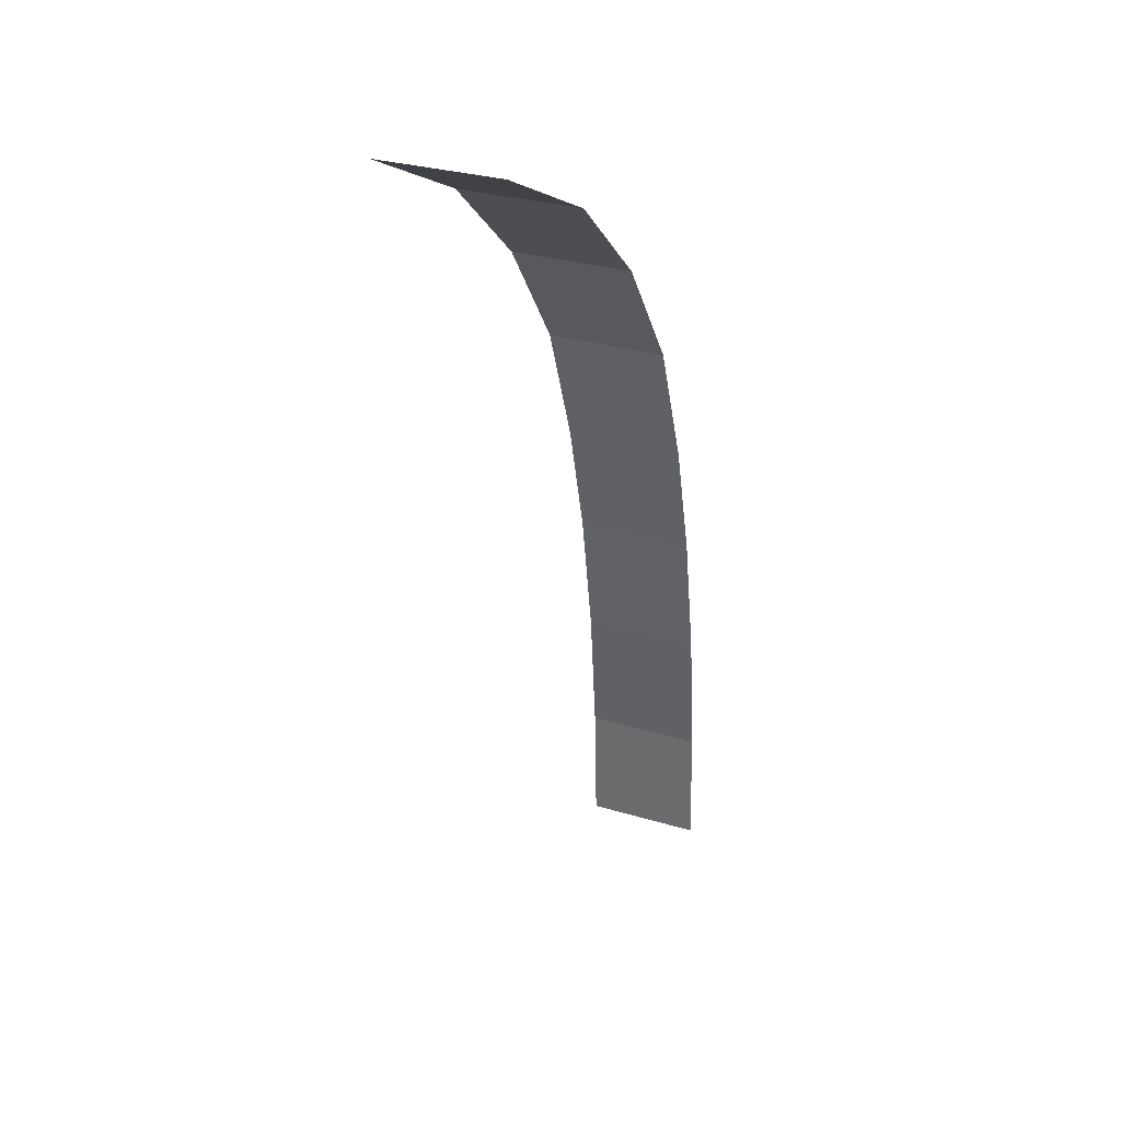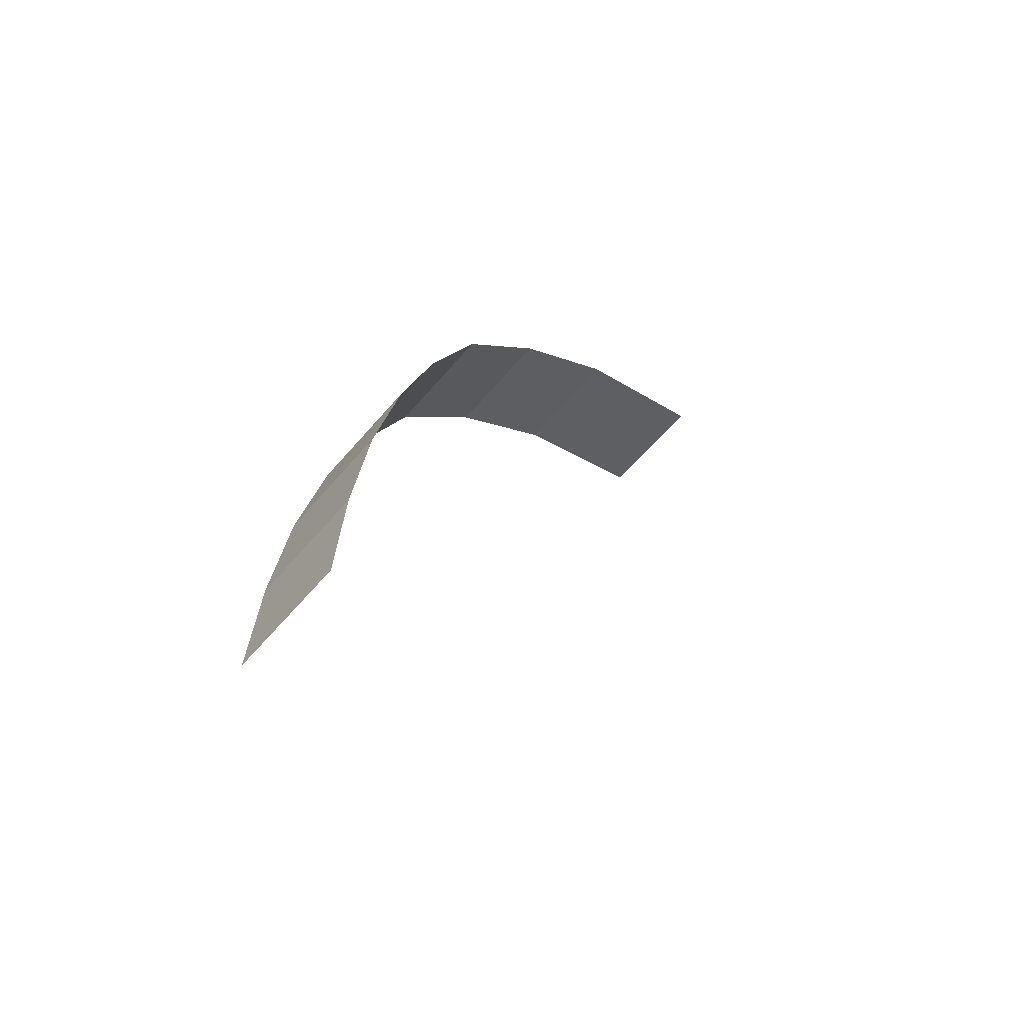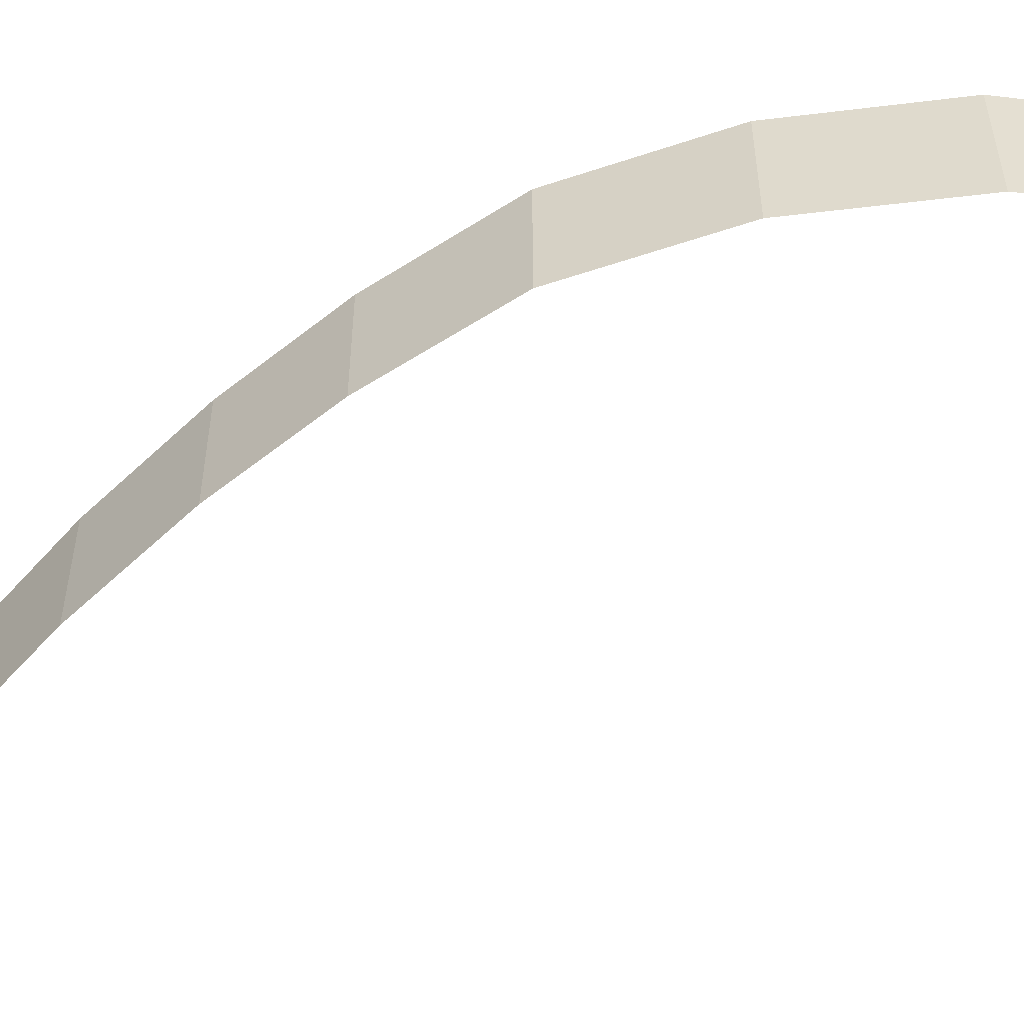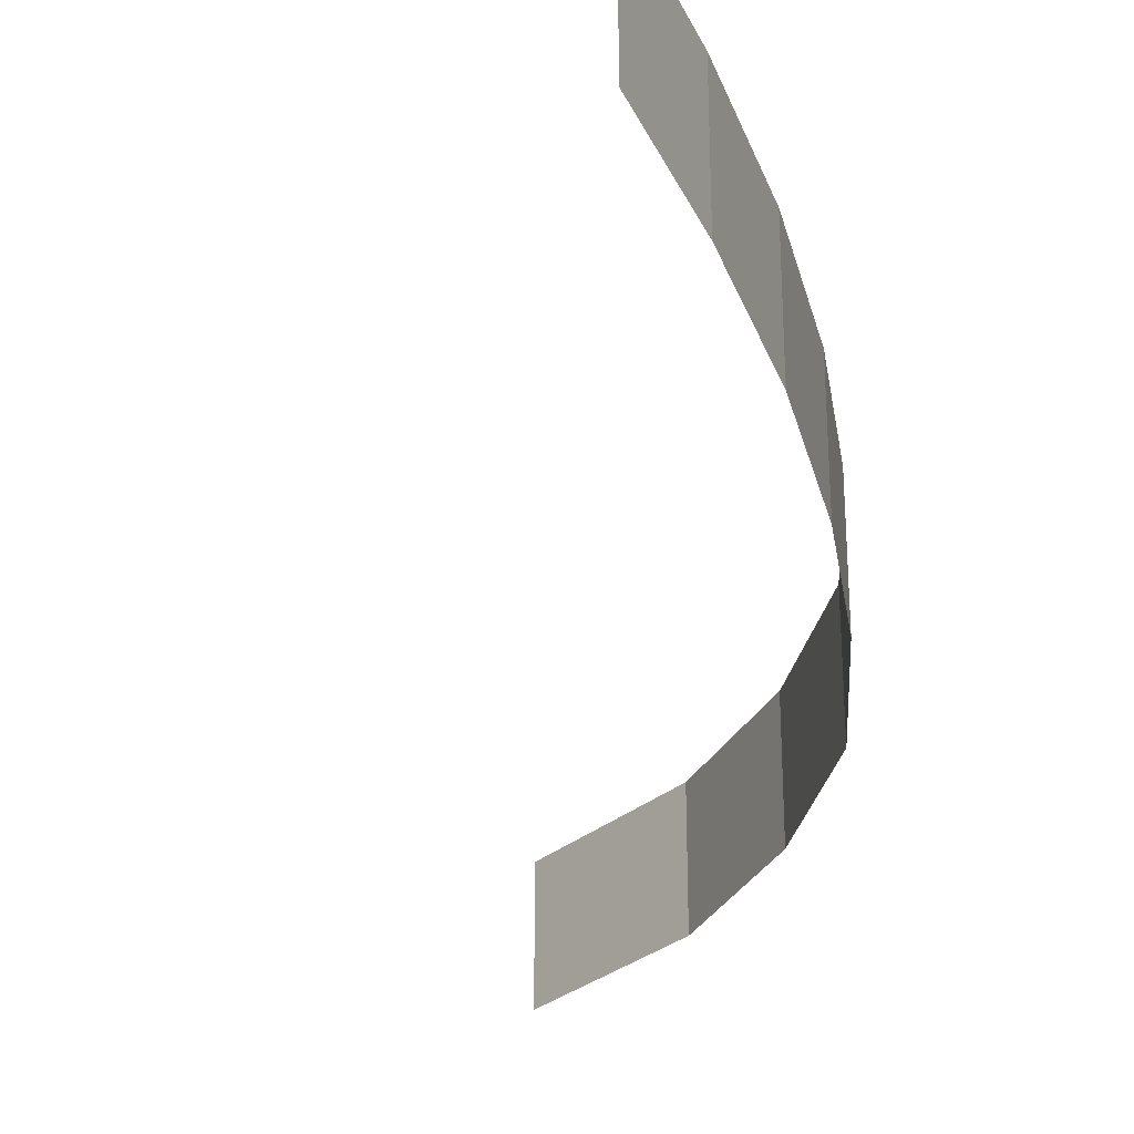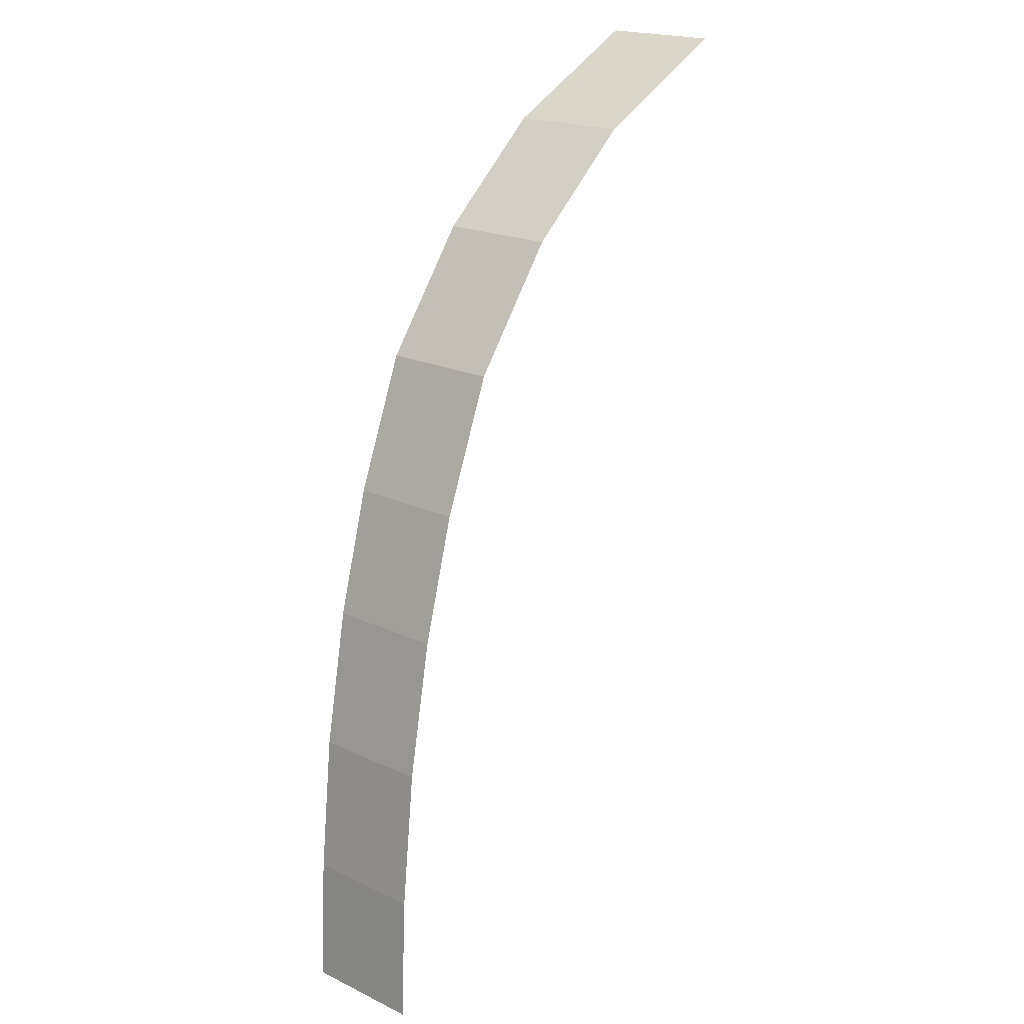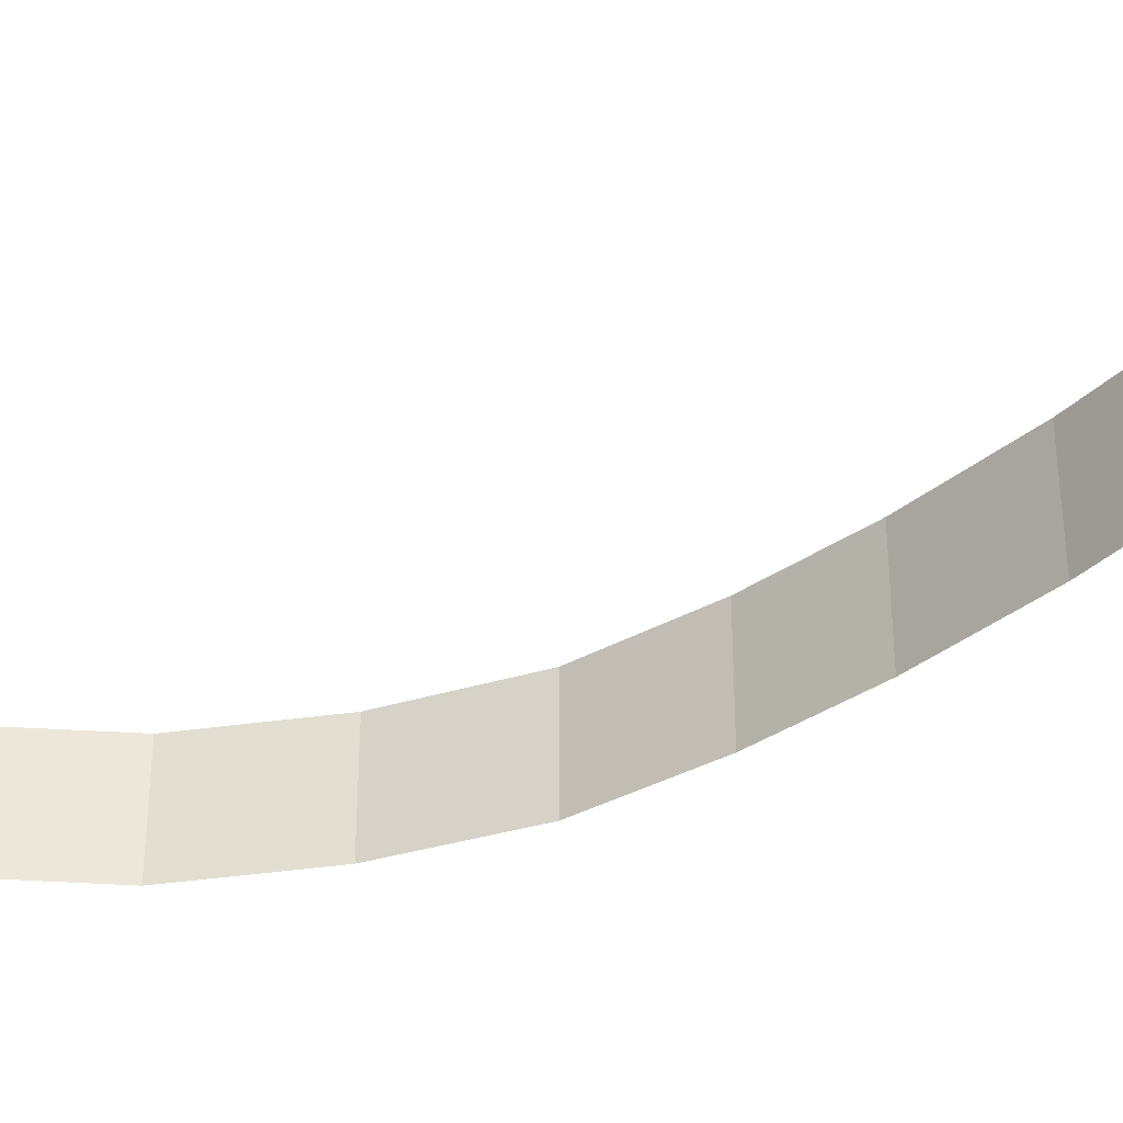
<metadata>
{"format":"obj","ext":"obj","renderer":"f3d","projection":"perspective","resolution":1024,"background":"white","views":[{"elev":30.1,"azim":113.5,"up":"+Z"},{"elev":-62.0,"azim":-40.5,"up":"+Z"},{"elev":-53.6,"azim":-34.1,"up":"+Y"},{"elev":-30.6,"azim":-155.8,"up":"+Y"},{"elev":19.9,"azim":-48.9,"up":"+Z"},{"elev":-34.3,"azim":148.9,"up":"+Y"}]}
</metadata>
<code>
g fx_fbx_swing_02
v -0.2472 7.752e-07 5.939
v -0.2464 -1 5.939
v -1.538 -1.014 5.293
v -1.538 -0.009085 5.293
v -2.457 -1 4.472
v -2.457 5.617e-07 4.472
v -3.186 -1 3.472
v -3.186 5.515e-07 3.472
v -3.618 -1 2.368
v -3.618 4.228e-07 2.368
v -3.906 -1 1.321
v -3.906 2.968e-07 1.321
v -4.12 -1 0.1674
v -4.12 1.547e-07 0.1674
v -4.244 -1 -1
v -4.244 7.885e-09 -1
v -4.296 -1 -2.086
v -4.296 -1.308e-07 -2.086
g fx_fbx_swing_02_0
f 3 2 1
f 4 3 1
f 5 3 4
f 6 5 4
f 7 5 6
f 8 7 6
f 9 7 8
f 10 9 8
f 11 9 10
f 12 11 10
f 13 11 12
f 14 13 12
f 15 13 14
f 16 15 14
f 17 15 16
f 18 17 16

</code>
